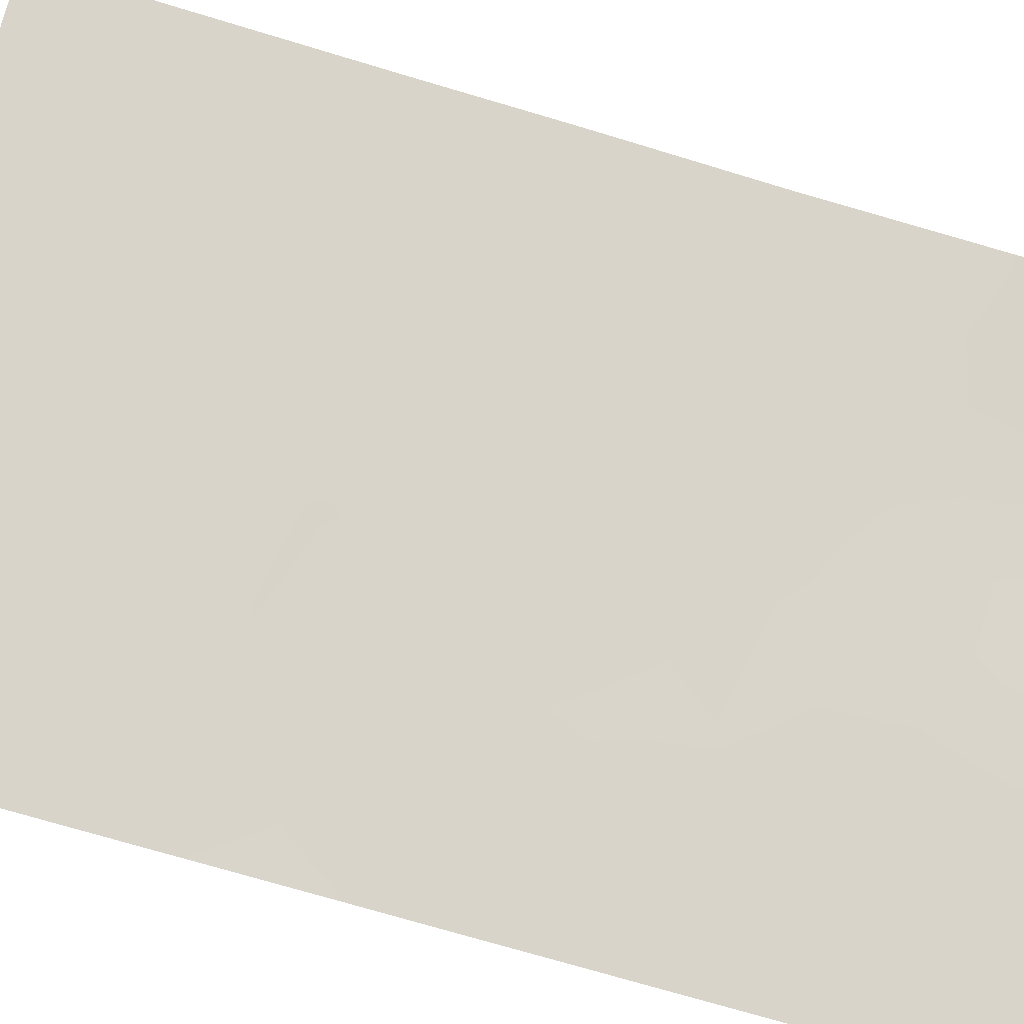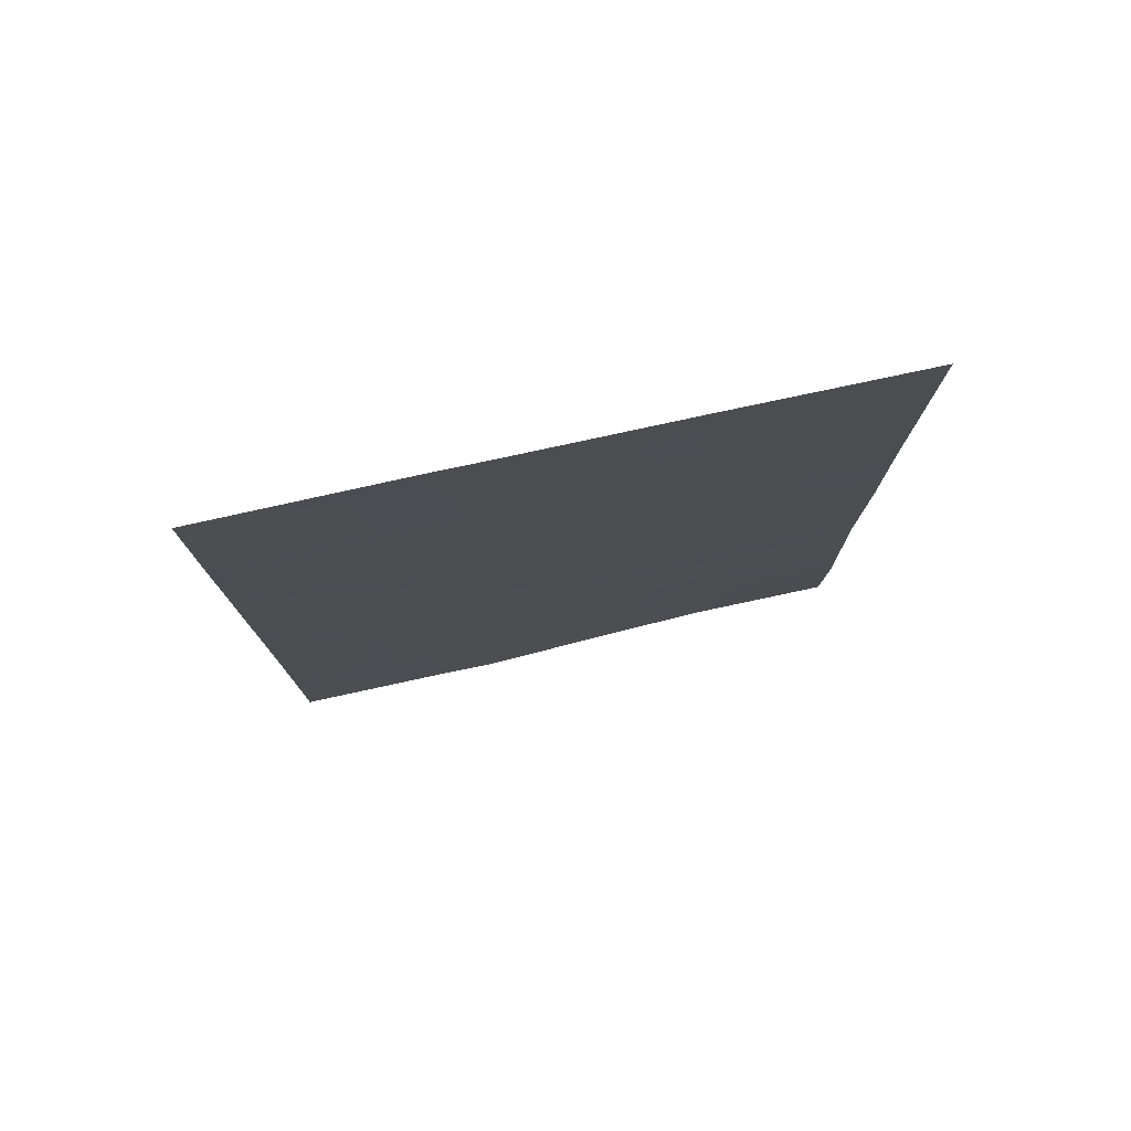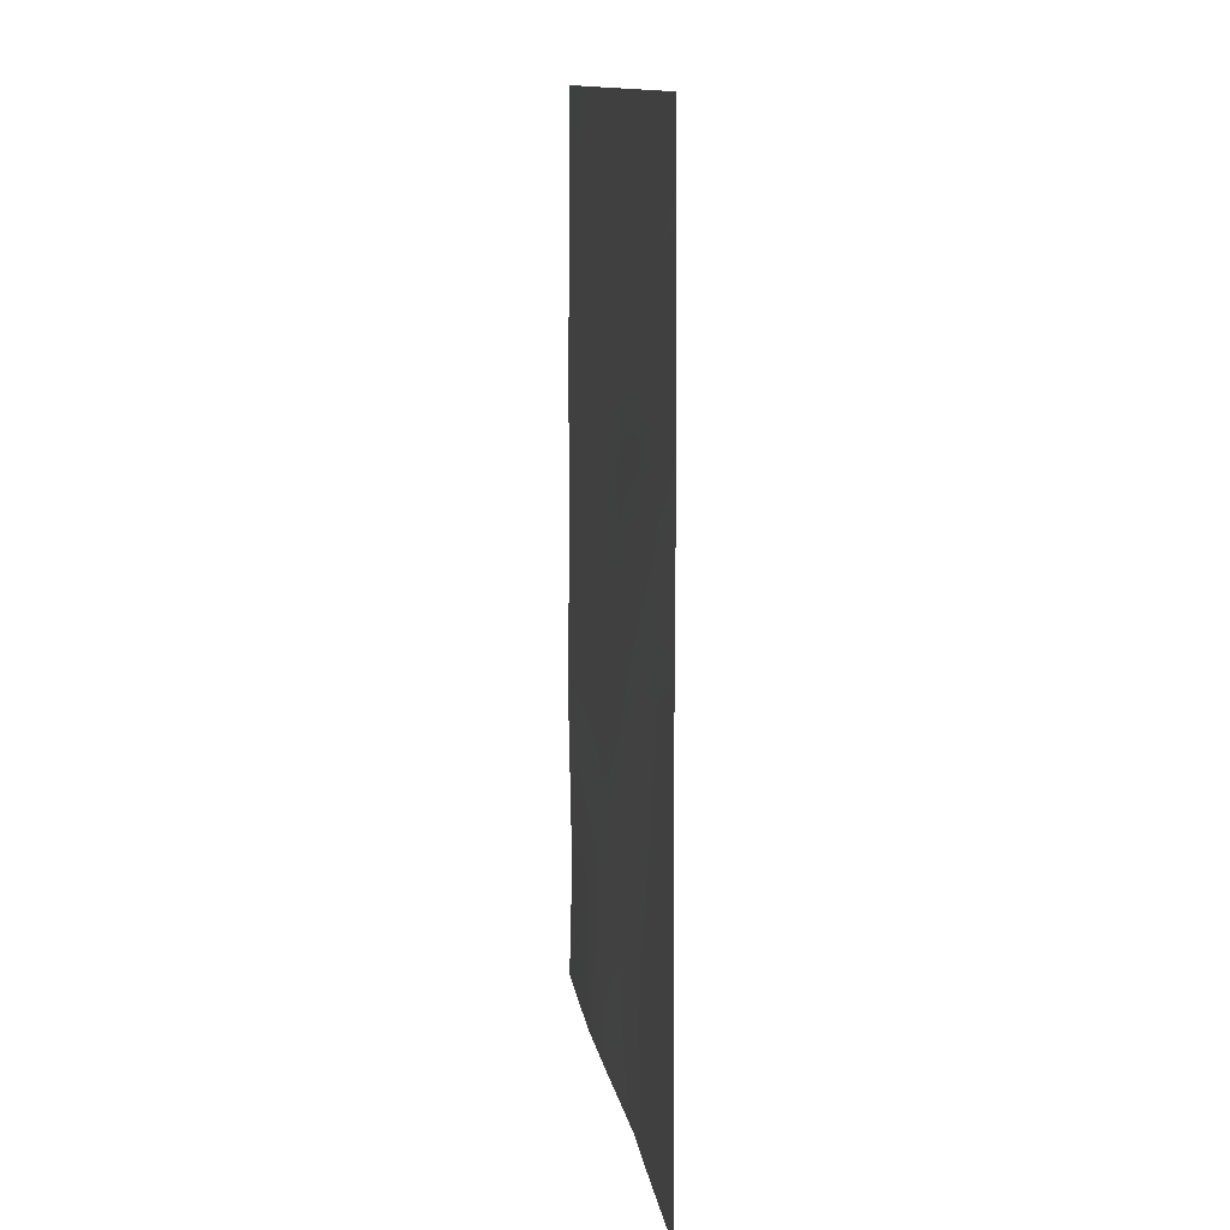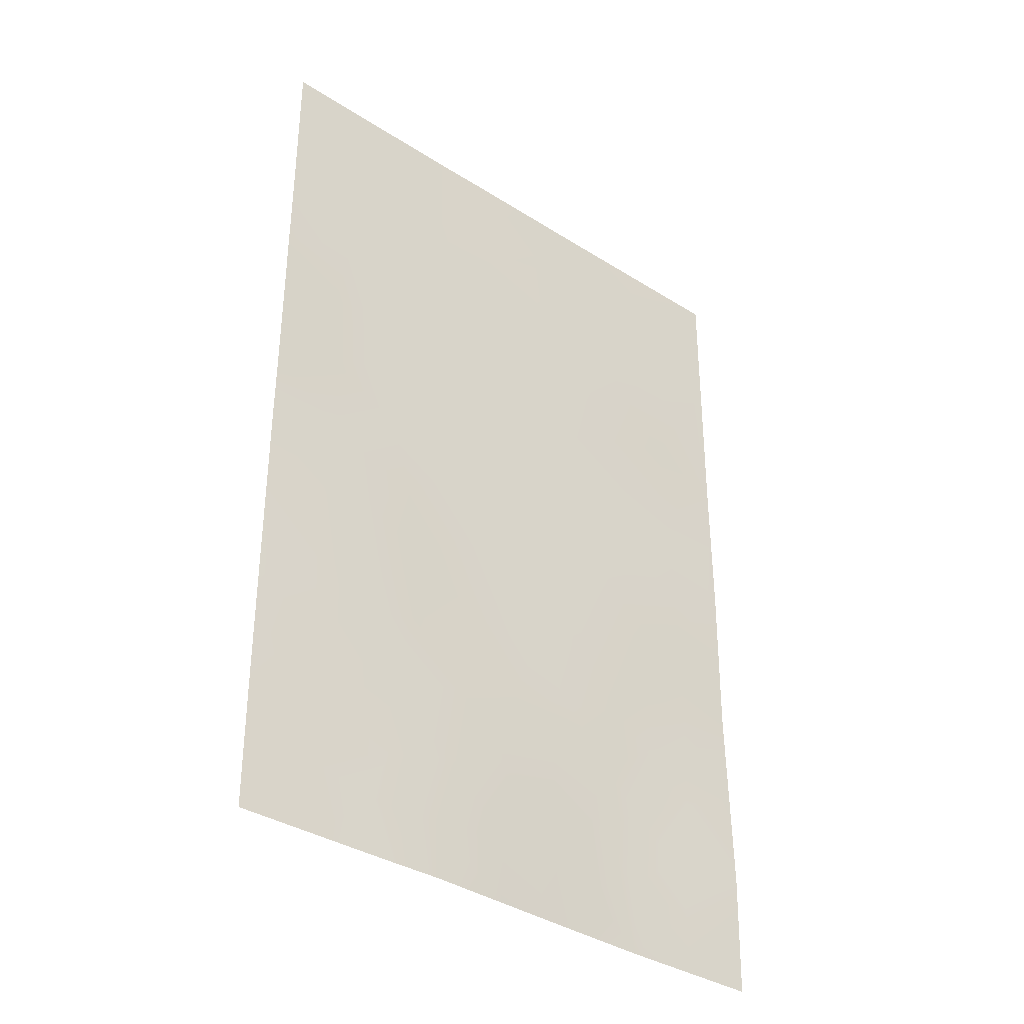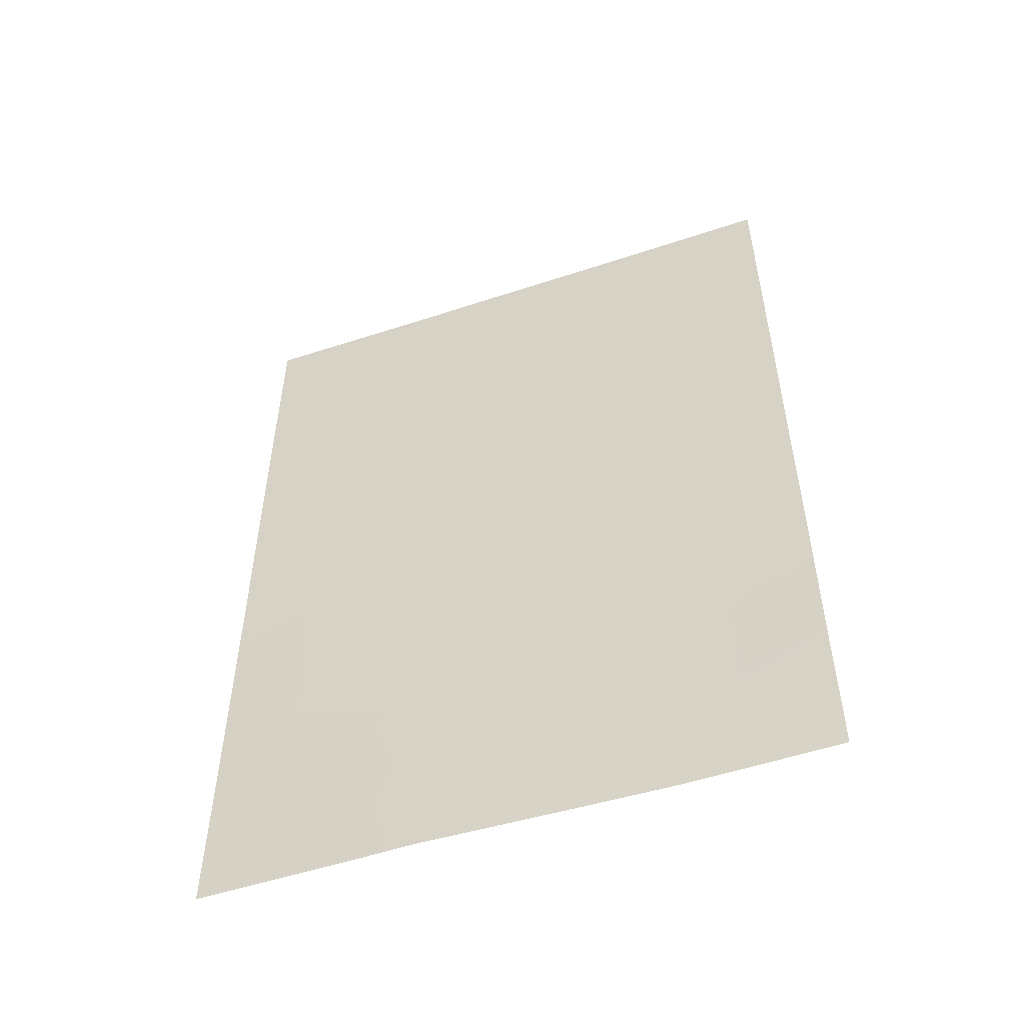
<metadata>
{"format":"obj","ext":"obj","renderer":"f3d","projection":"perspective","resolution":1024,"background":"white","views":[{"elev":-75.4,"azim":73.6,"up":"+Y"},{"elev":78.4,"azim":17.2,"up":"+Z"},{"elev":12.9,"azim":-68.9,"up":"+Z"},{"elev":-36.4,"azim":-10.1,"up":"+Z"},{"elev":-53.0,"azim":49.0,"up":"+Z"}]}
</metadata>
<code>
v -19.43 67.31 -38
v -18.23 67.98 -39.79
v -19.55 67.25 -45.7
v -17.25 68.59 -45.87
v -17.23 68.57 -43.75
v -17.23 68.55 -48.4
v -19.29 67.38 -39.95
v -17.24 68.57 -41.83
v -18.67 67.74 -40.73
v -17.22 68.55 -38
v -18.92 67.65 -50
v -17.25 68.59 -50
v -20 67 -50
v -21.42 66.19 -44.84
v -21.88 65.93 -38
v -24.19 64.61 -38
v -24.18 64.6 -40.1
v -21.72 65.94 -50
v -24.18 64.59 -46.84
v -24.17 64.59 -48.56
v -22.39 65.57 -50
v -24.16 64.57 -50
v -17.23 68.56 -39.76
v -21.83 65.96 -42.89
v -23.39 65.07 -42.94
v -24.18 64.6 -44.38
v -24.18 64.6 -41.17
v -24.18 64.6 -43.34
v -21.03 66.4 -39.48
v -21.36 66.22 -38
v -20.06 66.95 -47.7
v -21.24 66.28 -46
v -22.35 65.64 -40.94
v -20.15 66.9 -43.6
v -22.64 65.49 -38.85
v -20.48 66.7 -41.44
v -18.84 67.65 -42.59
v -22.8 65.37 -45.88
v -23.25 65.13 -44.11
v -18.76 67.69 -38.92
v -17.81 68.22 -38.88
v -18.33 67.93 -38
v -17.23 68.57 -42.79
v -18.06 68.09 -42.23
v -18.03 68.11 -43.14
v -17.24 68.57 -47.13
v -17.93 68.2 -46.29
v -17.99 68.14 -47.54
v -17.78 68.25 -40.71
v -18.12 68.06 -41.42
v -18.08 68.12 -50
v -17.24 68.57 -49.2
v -18.09 68.1 -49.19
v -23.03 65.27 -38
v -23.46 65.02 -38.67
v -23.4 65.03 -47.24
v -24.18 64.59 -47.7
v -23.34 65.06 -48.16
v -23.34 65.05 -49.06
v -24.17 64.58 -49.28
v -23.28 65.07 -50
v -22.59 65.47 -49.29
v -17.23 68.56 -40.79
v -18.22 68.01 -48.49
v -24.18 64.6 -45.61
v -23.48 64.99 -46.29
v -23.46 65 -45.22
v -24.18 64.6 -42.25
v -23.45 65.03 -41.9
v -19.83 67.09 -46.74
v -19.33 67.37 -47.42
v -19.07 67.53 -46.53
v -18.9 67.65 -49.02
v -20.86 66.47 -50
v -20.82 66.5 -49.08
v -21.68 65.98 -49.27
v -18.85 67.64 -41.68
v -17.22 68.55 -38.88
v -19.87 67.07 -44.6
v -19.4 67.33 -43.94
v -19.58 67.22 -39.07
v -20.3 66.81 -38.8
v -20.22 66.85 -39.71
v -21.15 66.34 -38.59
v -20.4 66.76 -38
v -17.96 68.17 -45.15
v -17.24 68.58 -44.81
v -17.99 68.14 -44.13
v -20.12 66.92 -48.74
v -20.78 66.52 -48.02
v -20.35 66.79 -46.11
v -20.65 66.61 -46.96
v -20.52 66.7 -45.24
v -18.56 67.83 -45.79
v -22.81 65.36 -46.73
v -23.29 65.11 -40.76
v -21.84 65.94 -39.14
v -22.54 65.54 -39.91
v -21.71 66.01 -40.18
v -19.52 67.28 -48.36
v -18.8 67.69 -48
v -18.76 67.7 -43.54
v -19.54 67.25 -43.03
v -21.47 66.14 -41.19
v -20.86 66.49 -40.43
v -20.11 66.91 -40.54
v -19.56 67.23 -41.08
v -19.64 67.18 -42.05
v -24.18 64.61 -39.05
v -23.37 65.07 -39.56
v -22.07 65.81 -41.92
v -21.19 66.31 -42.21
v -22.8 65.4 -41.65
v -20.35 66.79 -42.58
v -20.76 66.56 -44.22
v -20.98 66.44 -43.23
v -21.62 66.07 -43.86
v -22.11 65.78 -45.43
v -22.79 65.39 -45.02
v -22.51 65.56 -43.47
v -22.27 65.69 -44.45
v -22.69 65.47 -42.5
v -22.12 65.76 -46.48
v -21.46 66.13 -47.23
v -22.42 65.58 -47.58
v -21.61 66.03 -48.35
v -18.84 67.66 -44.73
v -18.56 67.82 -46.97
v -19.56 67.26 -49.31
v -22.41 65.57 -48.59
f 40 41 42
f 43 44 45
f 49 9 50
f 51 52 53
f 54 55 35
f 56 57 58
f 59 60 61
f 130 59 62
f 8 63 49
f 6 64 53
f 65 66 67
f 68 25 69
f 70 71 72
f 74 75 76
f 50 77 44
f 78 10 41
f 79 127 80
f 81 82 83
f 84 82 85
f 39 120 25
f 86 87 88
f 89 90 75
f 91 92 70
f 91 93 32
f 128 47 94
f 97 98 99
f 13 129 89
f 71 100 101
f 80 102 103
f 88 45 102
f 104 105 99
f 64 48 101
f 7 106 107
f 108 77 107
f 55 109 110
f 98 110 96
f 104 111 112
f 106 83 105
f 40 81 7
f 113 96 69
f 108 114 103
f 111 113 122
f 115 116 117
f 90 92 124
f 32 118 123
f 67 119 39
f 95 66 56
f 114 112 116
f 93 79 115
f 120 121 117
f 119 118 121
f 1 40 42
f 40 2 41
f 42 41 10
f 5 43 45
f 43 8 44
f 45 44 37
f 6 46 48
f 46 4 47
f 8 49 50
f 49 2 9
f 11 51 53
f 51 12 52
f 53 52 6
f 15 54 35
f 54 16 55
f 125 56 58
f 56 19 57
f 58 57 20
f 21 62 61
f 59 20 60
f 61 60 22
f 21 18 62
f 125 58 130
f 58 20 59
f 63 23 49
f 2 49 23
f 53 64 73
f 26 65 67
f 65 19 66
f 67 66 38
f 27 68 69
f 68 28 25
f 3 70 72
f 70 31 71
f 72 71 128
f 11 73 129
f 97 15 35
f 15 97 84
f 18 74 76
f 74 13 75
f 76 75 126
f 8 50 44
f 50 9 77
f 44 77 37
f 23 41 2
f 41 23 78
f 34 79 80
f 79 3 127
f 7 81 83
f 81 1 82
f 83 82 29
f 30 84 85
f 84 29 82
f 85 82 1
f 18 76 62
f 28 26 39
f 28 39 25
f 127 86 88
f 86 4 87
f 88 87 5
f 13 89 75
f 89 31 90
f 75 90 126
f 3 91 70
f 91 32 92
f 70 92 31
f 91 3 93
f 32 93 14
f 72 94 3
f 125 124 123
f 95 123 38
f 27 96 17
f 29 97 99
f 97 35 98
f 99 98 33
f 89 100 31
f 128 71 101
f 71 31 100
f 101 100 73
f 34 80 103
f 80 127 102
f 103 102 37
f 127 88 102
f 88 5 45
f 102 45 37
f 33 104 99
f 104 36 105
f 99 105 29
f 127 3 94
f 73 64 101
f 64 6 48
f 101 48 128
f 9 7 107
f 107 106 36
f 36 108 107
f 108 37 77
f 107 77 9
f 35 55 110
f 55 16 109
f 110 109 17
f 33 98 96
f 98 35 110
f 96 110 17
f 36 104 112
f 104 33 111
f 112 111 24
f 97 29 84
f 15 84 30
f 36 106 105
f 106 7 83
f 105 83 29
f 2 40 7
f 40 1 81
f 113 33 96
f 69 96 27
f 37 108 103
f 108 36 114
f 103 114 34
f 2 7 9
f 24 111 122
f 111 33 113
f 14 115 117
f 115 34 116
f 117 116 24
f 125 126 124
f 90 31 92
f 123 124 32
f 32 14 118
f 123 118 38
f 26 67 39
f 67 38 119
f 125 95 56
f 95 38 66
f 56 66 19
f 34 114 116
f 114 36 112
f 116 112 24
f 14 93 115
f 93 3 79
f 115 79 34
f 24 120 117
f 120 39 121
f 117 121 14
f 120 24 122
f 120 122 25
f 39 119 121
f 119 38 118
f 121 118 14
f 25 122 69
f 122 113 69
f 124 92 32
f 123 95 125
f 124 126 90
f 76 126 130
f 127 94 86
f 86 94 47
f 72 128 94
f 47 48 46
f 62 59 61
f 53 73 11
f 86 47 4
f 129 100 89
f 125 130 126
f 130 58 59
f 11 129 13
f 100 129 73
f 76 130 62
f 128 48 47

</code>
